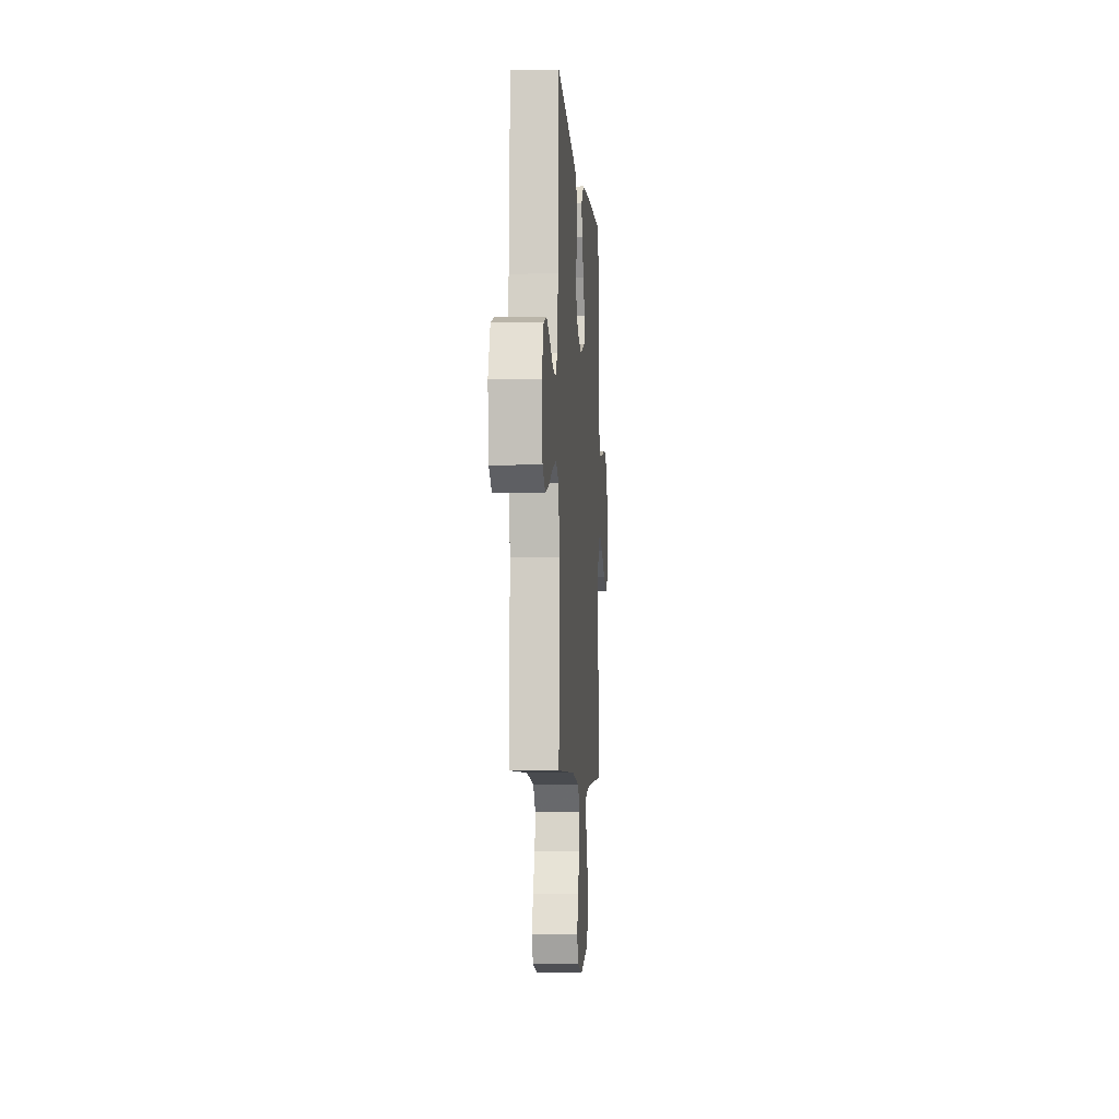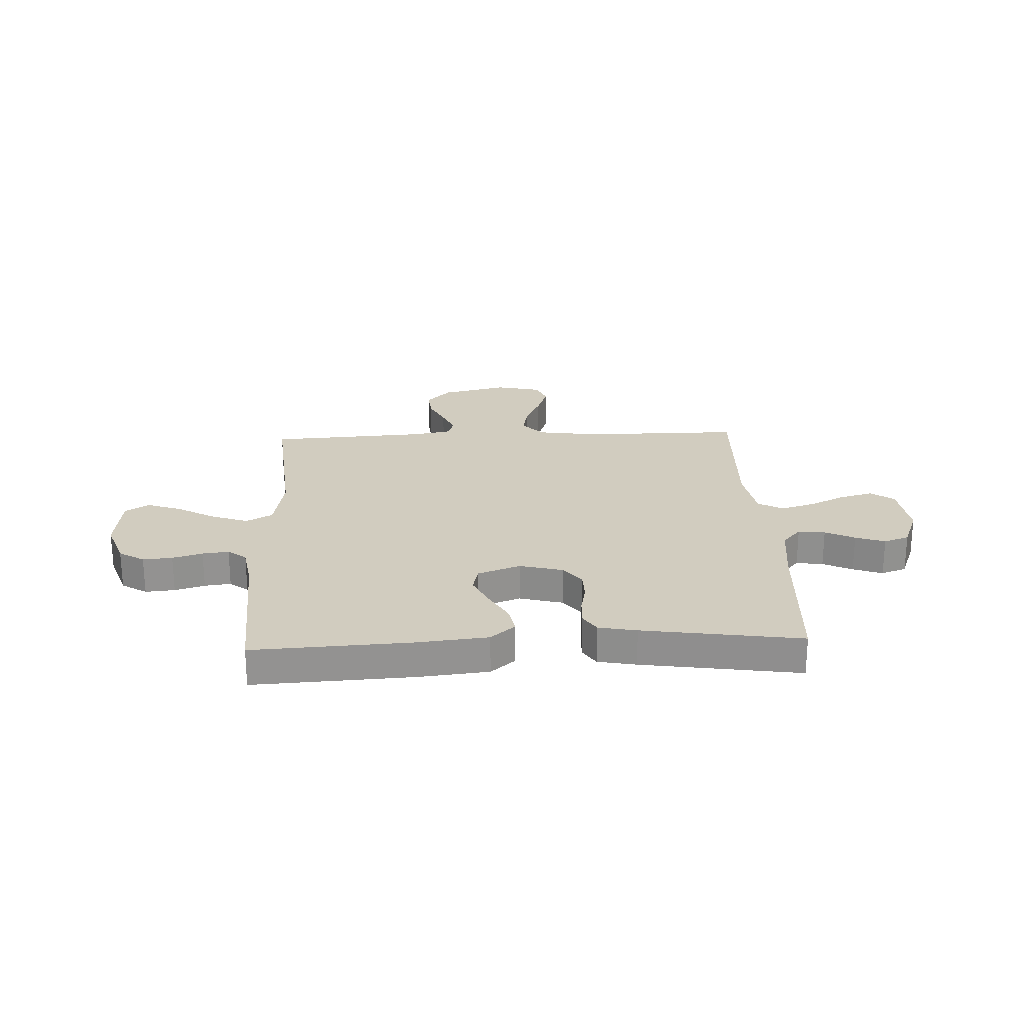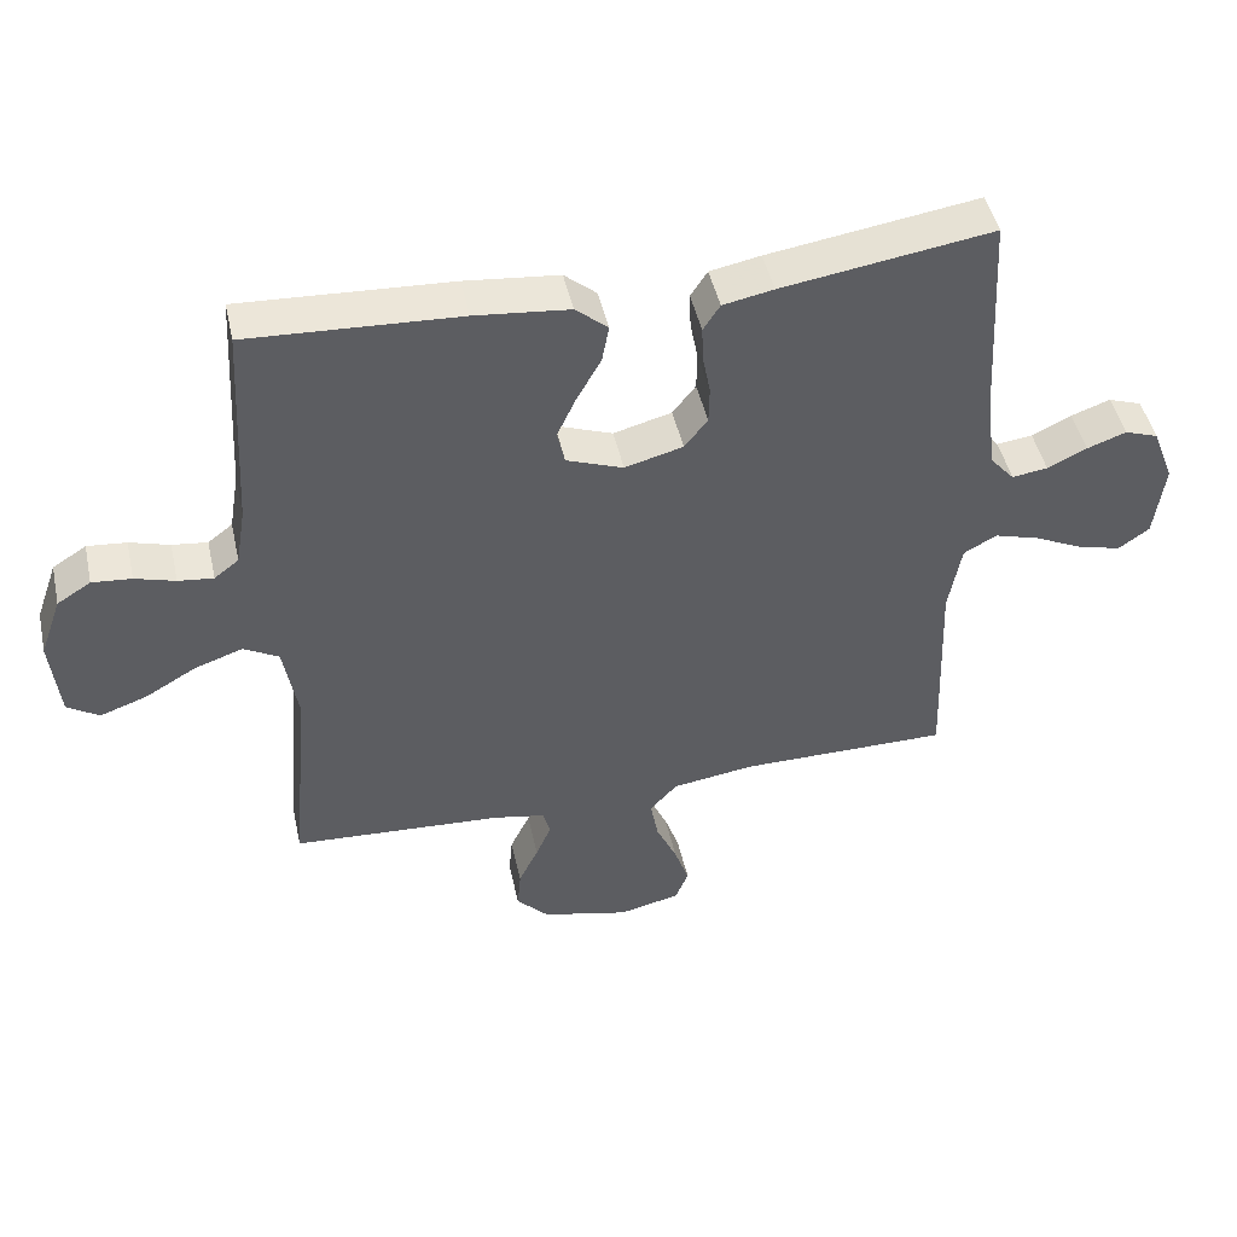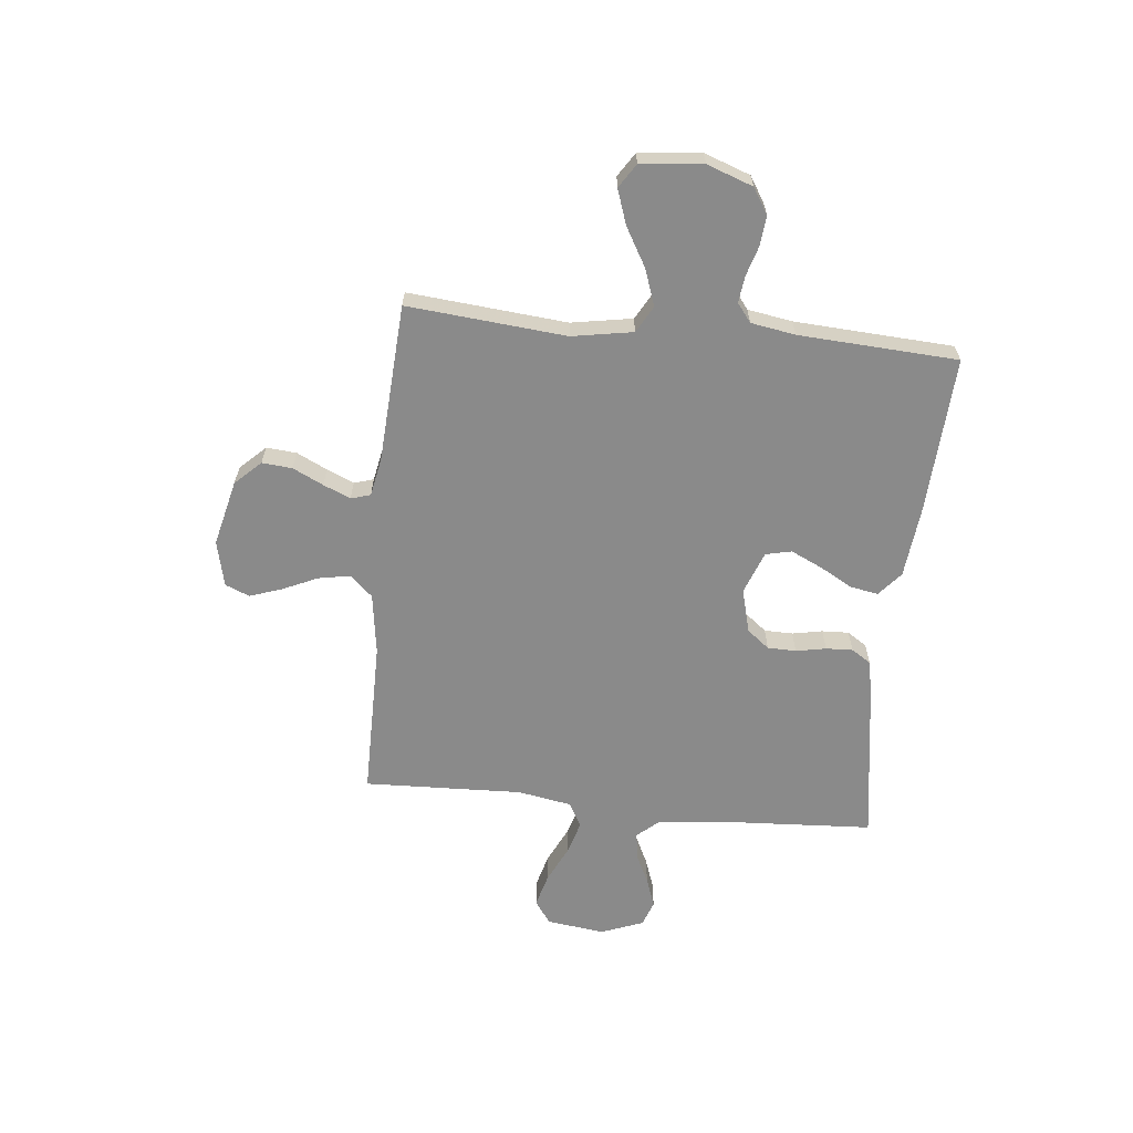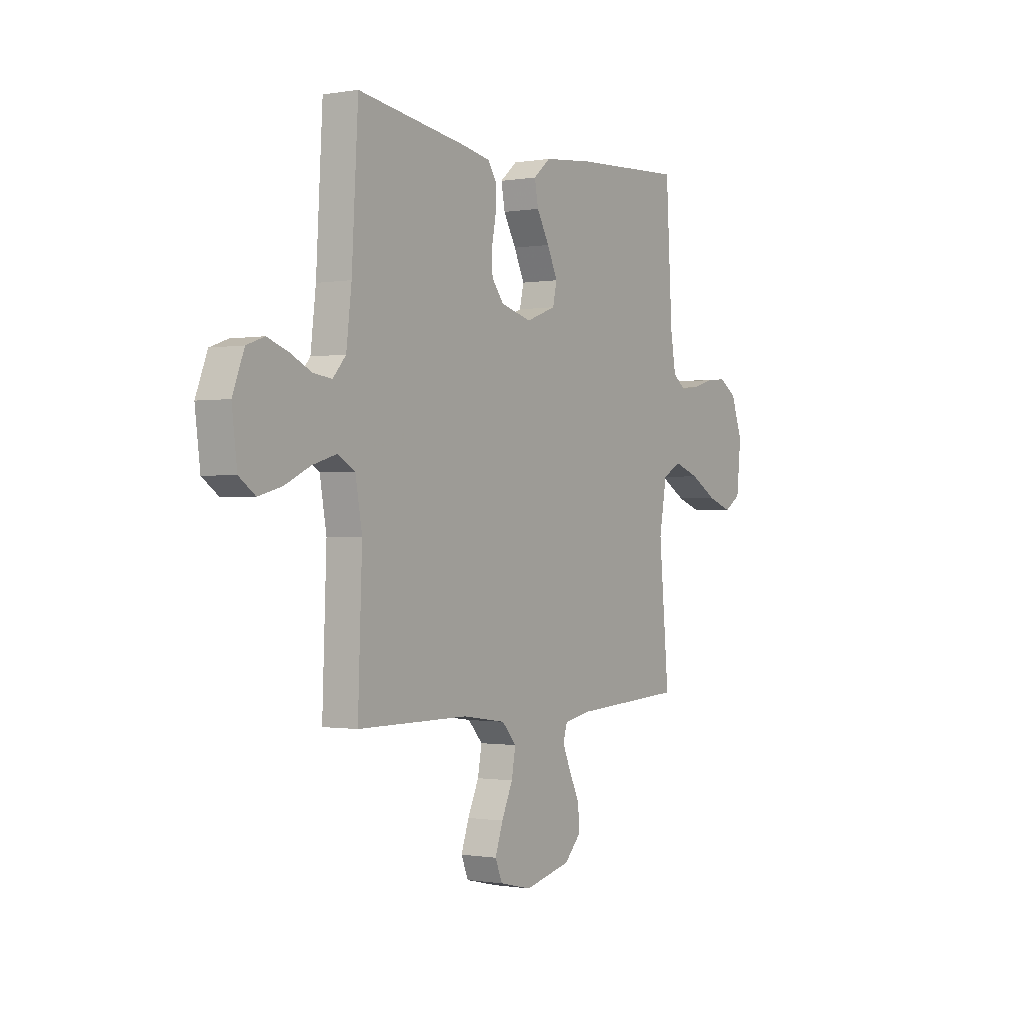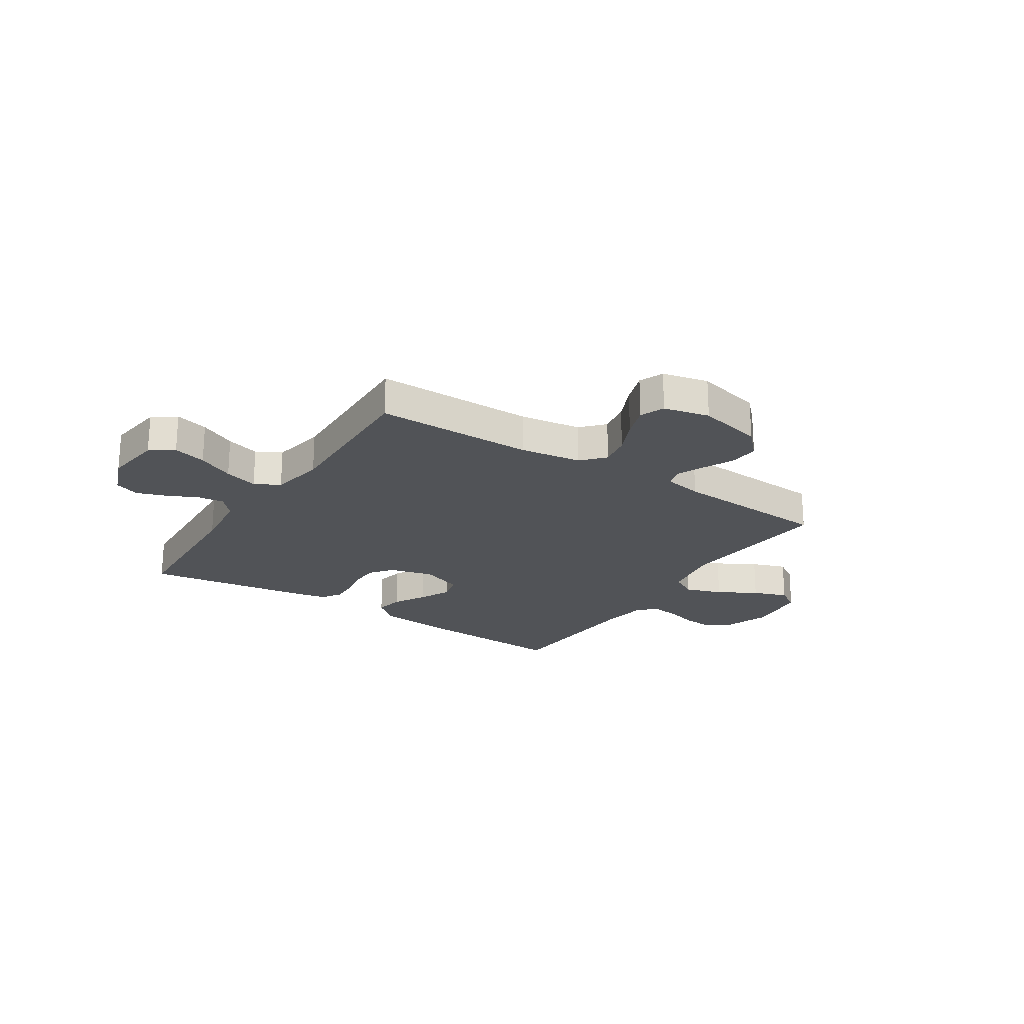
<metadata>
{"format":"obj","ext":"obj","renderer":"f3d","projection":"perspective","resolution":1024,"background":"white","views":[{"elev":-5.5,"azim":94.1,"up":"+Z"},{"elev":24.0,"azim":-2.5,"up":"+Y"},{"elev":46.7,"azim":-12.5,"up":"+Z"},{"elev":-63.4,"azim":-95.9,"up":"+Y"},{"elev":-0.6,"azim":122.7,"up":"+Z"},{"elev":-22.2,"azim":146.9,"up":"+Y"}]}
</metadata>
<code>
v -0.5 0.07 0.5
v -0.2 0.07 0.484
v -0.066 0.07 0.47
v -0.02 0.07 0.431
v -0.03 0.07 0.377
v -0.064 0.07 0.317
v -0.092 0.07 0.257
v -0.081 0.07 0.208
v 0 0.07 0.178
v 0.083 0.07 0.2
v 0.116 0.07 0.242
v 0.117 0.07 0.296
v 0.106 0.07 0.353
v 0.104 0.07 0.404
v 0.128 0.07 0.441
v 0.2 0.07 0.455
v 0.5 0.07 0.5
v 0.517 0.07 0.2
v 0.531 0.07 0.083
v 0.566 0.07 0.043
v 0.617 0.07 0.05
v 0.673 0.07 0.077
v 0.729 0.07 0.097
v 0.777 0.07 0.08
v 0.808 0.07 0
v 0.794 0.07 -0.11
v 0.75 0.07 -0.141
v 0.687 0.07 -0.124
v 0.618 0.07 -0.091
v 0.554 0.07 -0.072
v 0.507 0.07 -0.098
v 0.489 0.07 -0.2
v 0.5 0.07 -0.5
v 0.2 0.07 -0.5
v 0.083 0.07 -0.517
v 0.044 0.07 -0.56
v 0.055 0.07 -0.62
v 0.085 0.07 -0.686
v 0.106 0.07 -0.747
v 0.087 0.07 -0.793
v 0 0.07 -0.813
v -0.125 0.07 -0.783
v -0.171 0.07 -0.735
v -0.166 0.07 -0.678
v -0.138 0.07 -0.62
v -0.116 0.07 -0.569
v -0.127 0.07 -0.532
v -0.2 0.07 -0.518
v -0.5 0.07 -0.5
v -0.473 0.07 -0.2
v -0.493 0.07 -0.085
v -0.543 0.07 -0.057
v -0.612 0.07 -0.081
v -0.685 0.07 -0.123
v -0.751 0.07 -0.146
v -0.796 0.07 -0.117
v -0.808 0.07 0
v -0.777 0.07 0.087
v -0.729 0.07 0.117
v -0.673 0.07 0.112
v -0.616 0.07 0.095
v -0.566 0.07 0.089
v -0.531 0.07 0.116
v -0.517 0.07 0.2
v -0.5 0 0.5
v -0.2 0 0.484
v -0.066 0 0.47
v -0.02 0 0.431
v -0.03 0 0.377
v -0.064 0 0.317
v -0.092 0 0.257
v -0.081 0 0.208
v 0 0 0.178
v 0.083 0 0.2
v 0.116 0 0.242
v 0.117 0 0.296
v 0.106 0 0.353
v 0.104 0 0.404
v 0.128 0 0.441
v 0.2 0 0.455
v 0.5 0 0.5
v 0.517 0 0.2
v 0.531 0 0.083
v 0.566 0 0.043
v 0.617 0 0.05
v 0.673 0 0.077
v 0.729 0 0.097
v 0.777 0 0.08
v 0.808 0 0
v 0.794 0 -0.11
v 0.75 0 -0.141
v 0.687 0 -0.124
v 0.618 0 -0.091
v 0.554 0 -0.072
v 0.507 0 -0.098
v 0.489 0 -0.2
v 0.5 0 -0.5
v 0.2 0 -0.5
v 0.083 0 -0.517
v 0.044 0 -0.56
v 0.055 0 -0.62
v 0.085 0 -0.686
v 0.106 0 -0.747
v 0.087 0 -0.793
v 0 0 -0.813
v -0.125 0 -0.783
v -0.171 0 -0.735
v -0.166 0 -0.678
v -0.138 0 -0.62
v -0.116 0 -0.569
v -0.127 0 -0.532
v -0.2 0 -0.518
v -0.5 0 -0.5
v -0.473 0 -0.2
v -0.493 0 -0.085
v -0.543 0 -0.057
v -0.612 0 -0.081
v -0.685 0 -0.123
v -0.751 0 -0.146
v -0.796 0 -0.117
v -0.808 0 0
v -0.777 0 0.087
v -0.729 0 0.117
v -0.673 0 0.112
v -0.616 0 0.095
v -0.566 0 0.089
v -0.531 0 0.116
v -0.517 0 0.2
f 59 60 61
f 58 59 61
f 57 58 61
f 56 57 61
f 55 56 61
f 54 55 61
f 53 54 61
f 52 53 61 62
f 51 52 62 63
f 48 49 50
f 47 48 50 51
f 43 44 45
f 42 43 45
f 41 42 45
f 40 41 45
f 39 40 45
f 38 39 45
f 37 38 45
f 36 37 45 46
f 35 36 46 47
f 32 33 34
f 51 63 64
f 47 51 64
f 35 47 64
f 34 35 64
f 32 34 64
f 31 32 64
f 27 28 29
f 26 27 29
f 25 26 29
f 24 25 29
f 23 24 29
f 22 23 29
f 21 22 29
f 16 17 18
f 15 16 18
f 14 15 18
f 13 14 18
f 12 13 18
f 11 12 18 19
f 10 11 19 20
f 4 5 6
f 3 4 6
f 2 3 6
f 1 2 6
f 64 1 6
f 64 6 7
f 30 31 64
f 20 21 29 30
f 9 10 20 30
f 8 9 30 64
f 7 8 64
f 125 124 123
f 125 123 122
f 125 122 121
f 125 121 120
f 125 120 119
f 125 119 118
f 125 118 117
f 126 125 117 116
f 127 126 116 115
f 114 113 112
f 115 114 112 111
f 109 108 107
f 109 107 106
f 109 106 105
f 109 105 104
f 109 104 103
f 109 103 102
f 109 102 101
f 110 109 101 100
f 111 110 100 99
f 98 97 96
f 128 127 115
f 128 115 111
f 128 111 99
f 128 99 98
f 128 98 96
f 128 96 95
f 93 92 91
f 93 91 90
f 93 90 89
f 93 89 88
f 93 88 87
f 93 87 86
f 93 86 85
f 82 81 80
f 82 80 79
f 82 79 78
f 82 78 77
f 82 77 76
f 83 82 76 75
f 84 83 75 74
f 70 69 68
f 70 68 67
f 70 67 66
f 70 66 65
f 70 65 128
f 71 70 128
f 128 95 94
f 94 93 85 84
f 94 84 74 73
f 128 94 73 72
f 128 72 71
f 1 65 66 2
f 2 66 67 3
f 3 67 68 4
f 4 68 69 5
f 5 69 70 6
f 6 70 71 7
f 7 71 72 8
f 8 72 73 9
f 9 73 74 10
f 10 74 75 11
f 11 75 76 12
f 12 76 77 13
f 13 77 78 14
f 14 78 79 15
f 15 79 80 16
f 16 80 81 17
f 17 81 82 18
f 18 82 83 19
f 19 83 84 20
f 20 84 85 21
f 21 85 86 22
f 22 86 87 23
f 23 87 88 24
f 24 88 89 25
f 25 89 90 26
f 26 90 91 27
f 27 91 92 28
f 28 92 93 29
f 29 93 94 30
f 30 94 95 31
f 31 95 96 32
f 32 96 97 33
f 33 97 98 34
f 34 98 99 35
f 35 99 100 36
f 36 100 101 37
f 37 101 102 38
f 38 102 103 39
f 39 103 104 40
f 40 104 105 41
f 41 105 106 42
f 42 106 107 43
f 43 107 108 44
f 44 108 109 45
f 45 109 110 46
f 46 110 111 47
f 47 111 112 48
f 48 112 113 49
f 49 113 114 50
f 50 114 115 51
f 51 115 116 52
f 52 116 117 53
f 53 117 118 54
f 54 118 119 55
f 55 119 120 56
f 56 120 121 57
f 57 121 122 58
f 58 122 123 59
f 59 123 124 60
f 60 124 125 61
f 61 125 126 62
f 62 126 127 63
f 63 127 128 64
f 64 128 65 1

</code>
